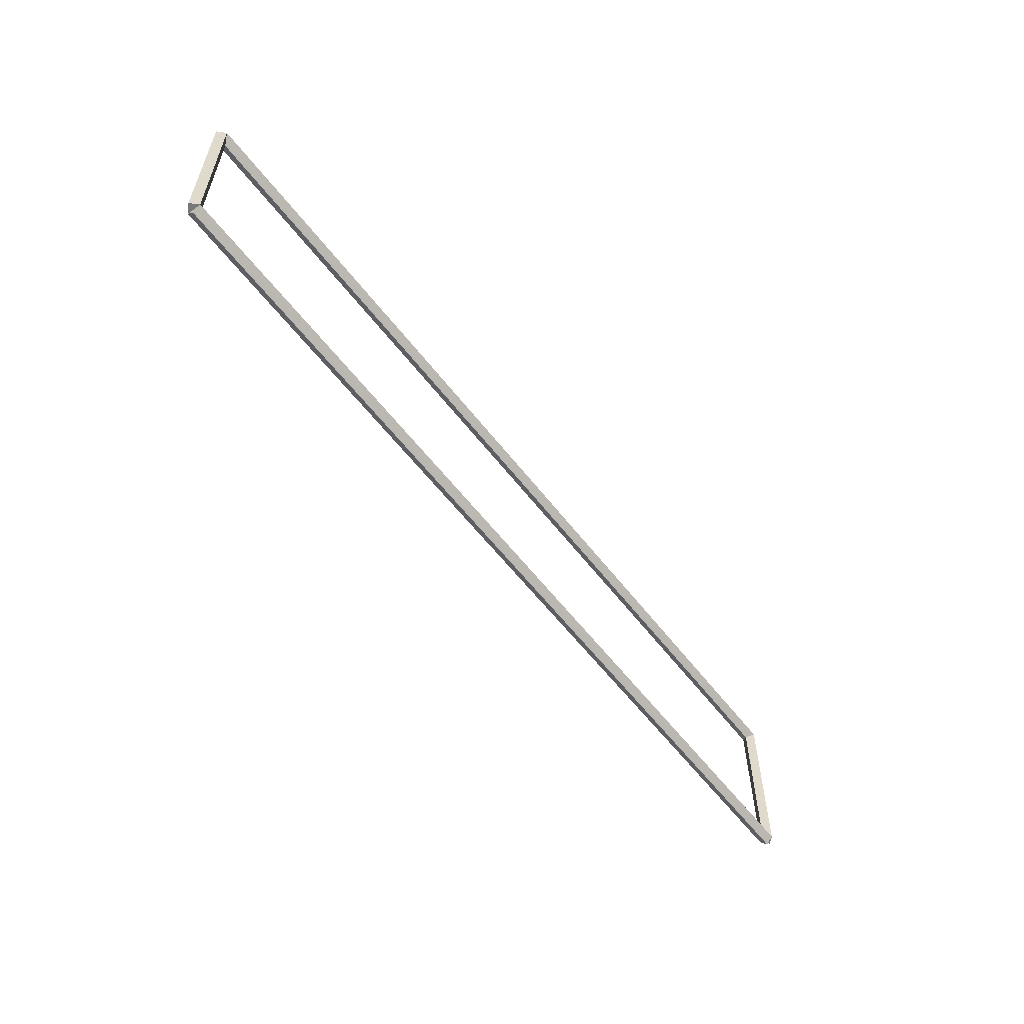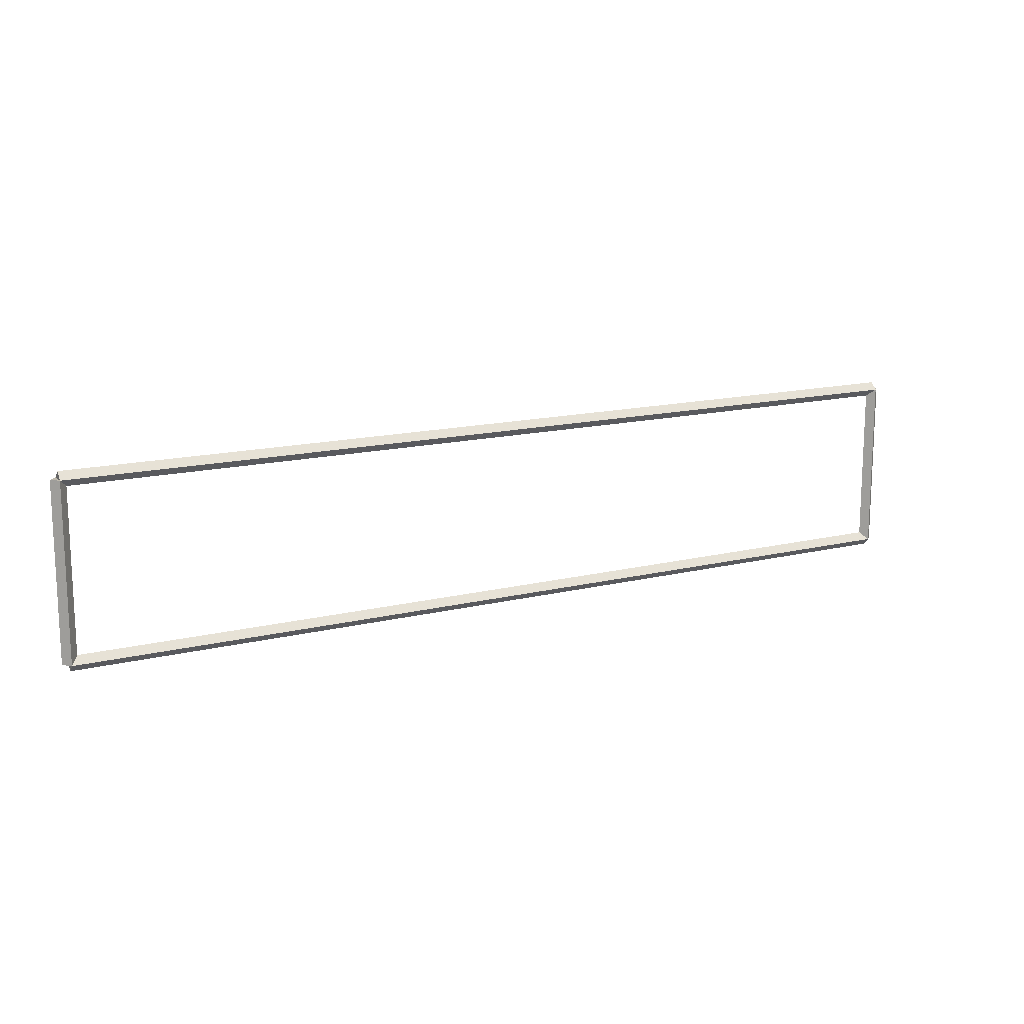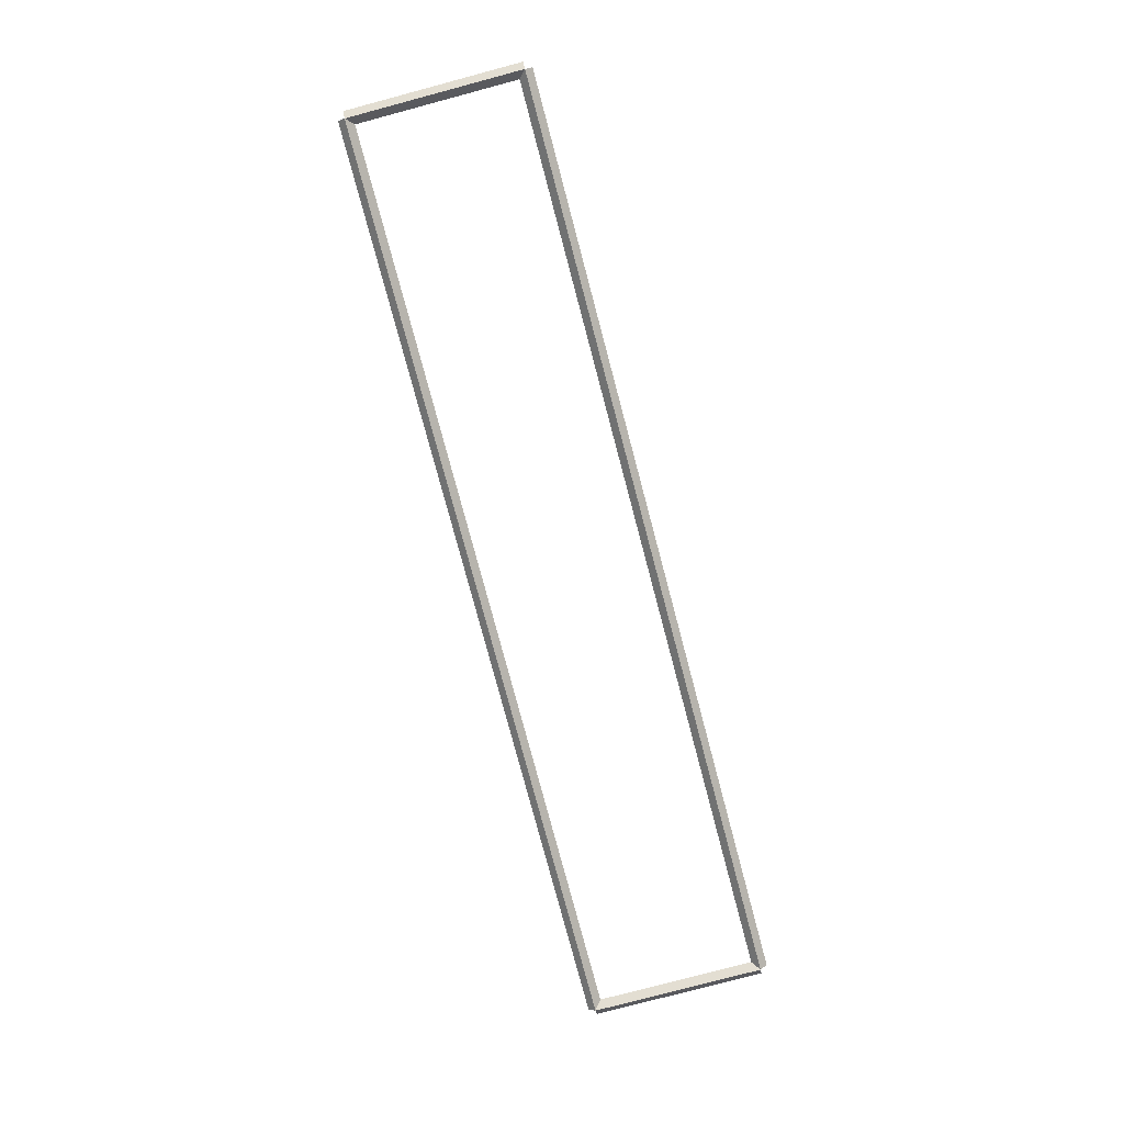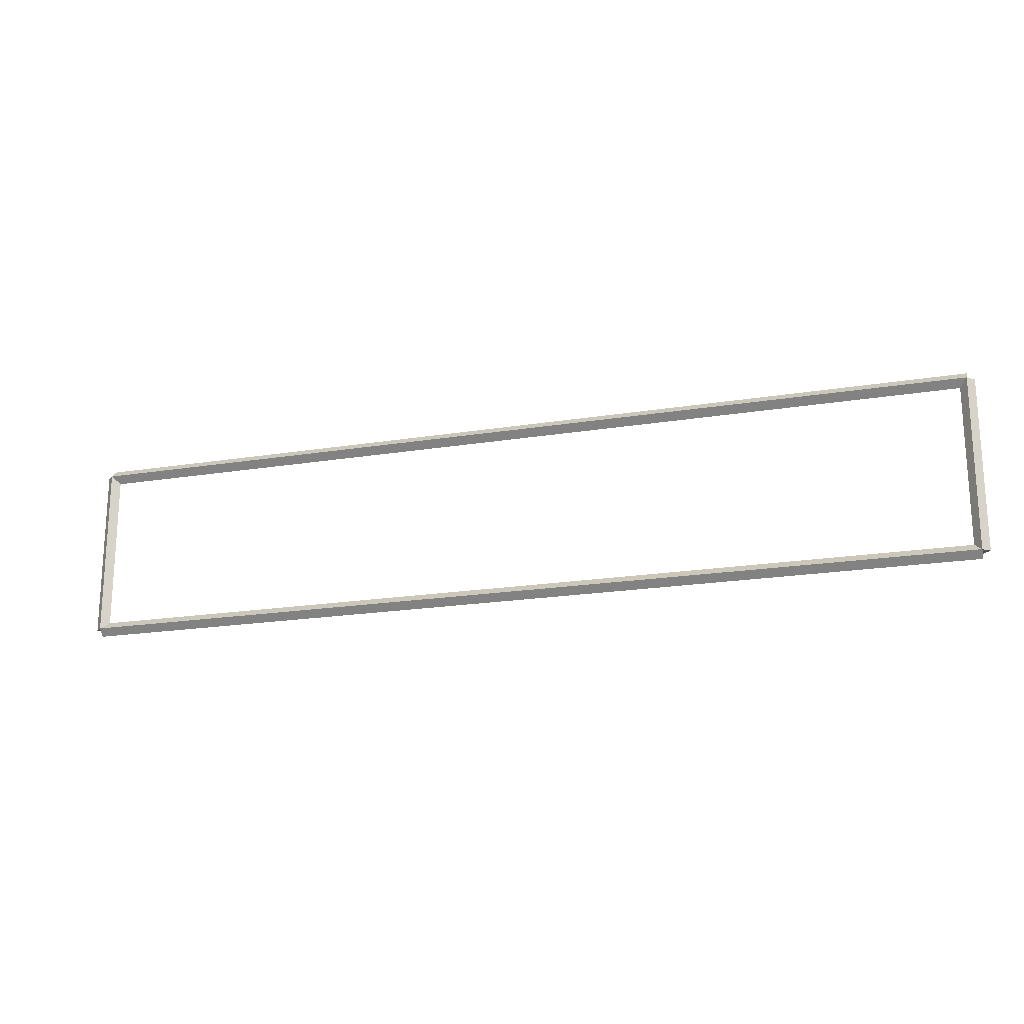
<metadata>
{"format":"obj","ext":"obj","renderer":"f3d","projection":"perspective","resolution":1024,"background":"white","views":[{"elev":-57.6,"azim":127.0,"up":"+Y"},{"elev":14.5,"azim":151.6,"up":"+Y"},{"elev":-78.6,"azim":-75.1,"up":"+Z"},{"elev":-19.4,"azim":17.2,"up":"+Y"}]}
</metadata>
<code>
g base_node_3_4
v 12.7 34.82 -34.72
v 12.7 34.72 -34.62
v 12.7 34.62 -34.72
v 12.7 34.72 -34.82
v 0 34.82 -34.72
v 0 34.72 -34.62
v 0 34.62 -34.72
v 0 34.72 -34.82
f 1 2 3 4
f 6 2 1 5
f 5 1 4 8
f 6 5 8 7
f 8 4 3 7
f 7 3 2 6
g base_node_3_4
v 12.8 37.12 -34.72
v 12.7 37.12 -34.82
v 12.6 37.12 -34.72
v 12.7 37.12 -34.62
v 12.8 34.72 -34.72
v 12.7 34.72 -34.82
v 12.6 34.72 -34.72
v 12.7 34.72 -34.62
f 9 10 11 12
f 14 10 9 13
f 13 9 12 16
f 14 13 16 15
f 16 12 11 15
f 15 11 10 14
g base_node_3_4
v 0 37.22 -34.72
v 0 37.12 -34.82
v 0 37.02 -34.72
v 0 37.12 -34.62
v 12.7 37.22 -34.72
v 12.7 37.12 -34.82
v 12.7 37.02 -34.72
v 12.7 37.12 -34.62
f 17 18 19 20
f 22 18 17 21
f 21 17 20 24
f 22 21 24 23
f 24 20 19 23
f 23 19 18 22
g base_node_3_4
v 0.1 34.72 -34.72
v -1.034e-14 34.72 -34.62
v -0.1 34.72 -34.72
v 3.107e-14 34.72 -34.82
v 0.1 37.12 -34.72
v -1.034e-14 37.12 -34.62
v -0.1 37.12 -34.72
v 3.107e-14 37.12 -34.82
f 25 26 27 28
f 30 26 25 29
f 29 25 28 32
f 30 29 32 31
f 32 28 27 31
f 31 27 26 30

</code>
